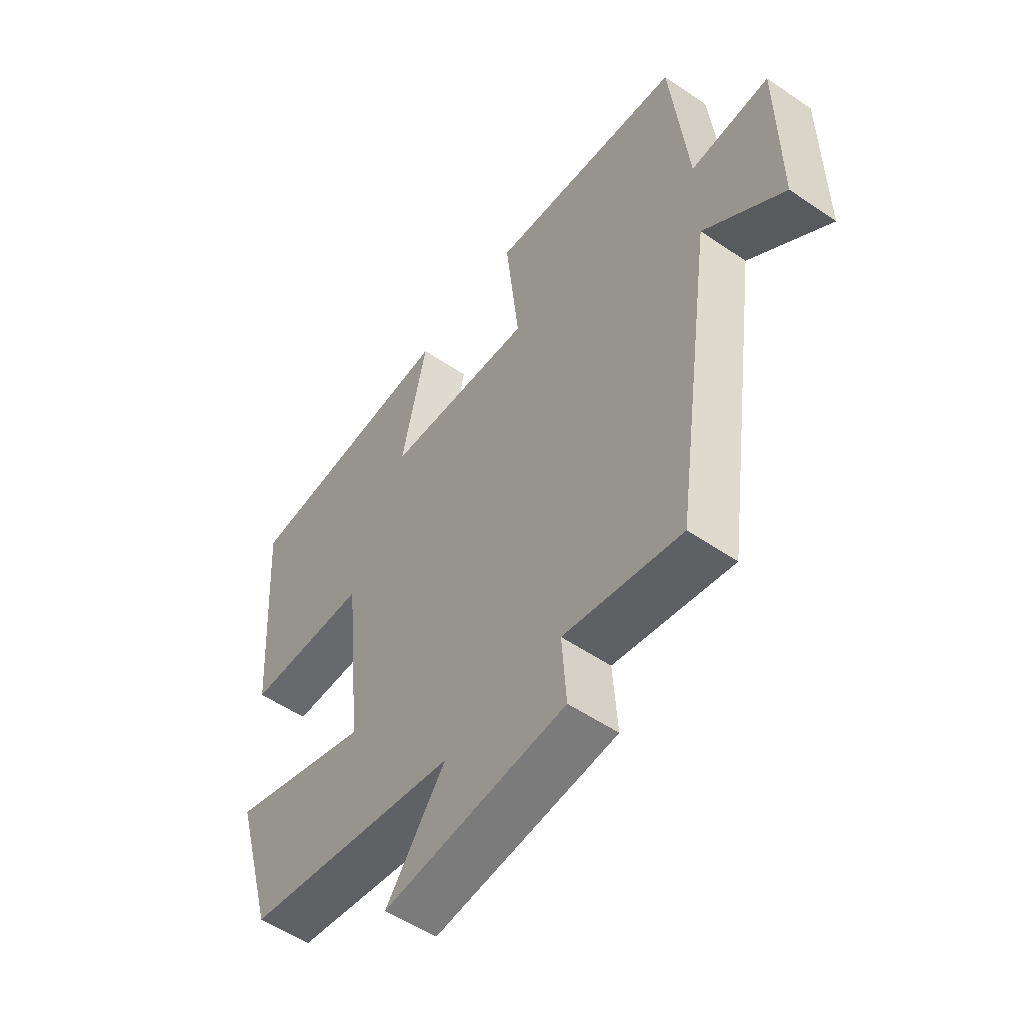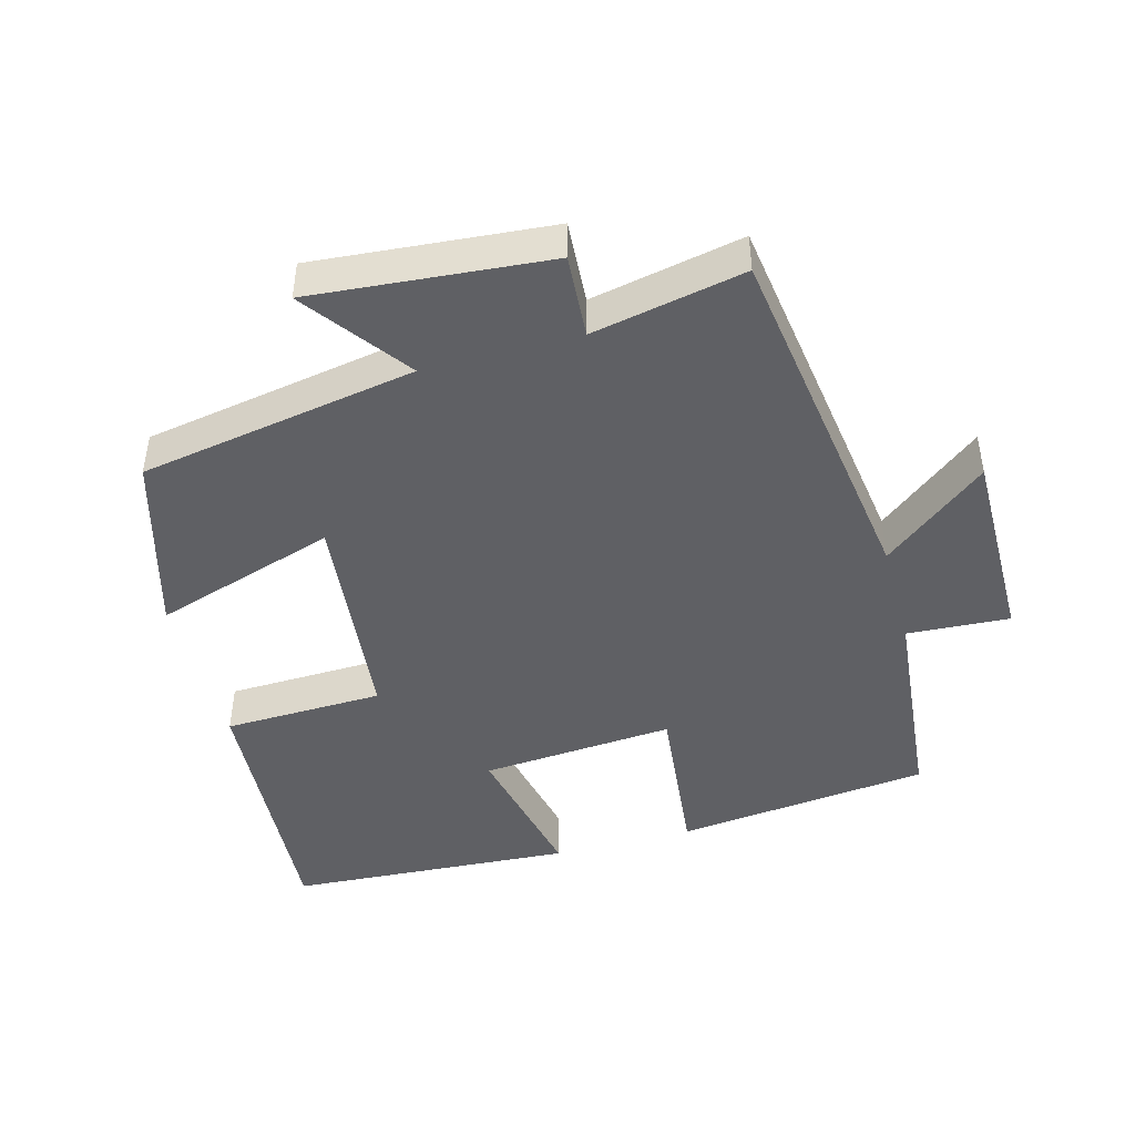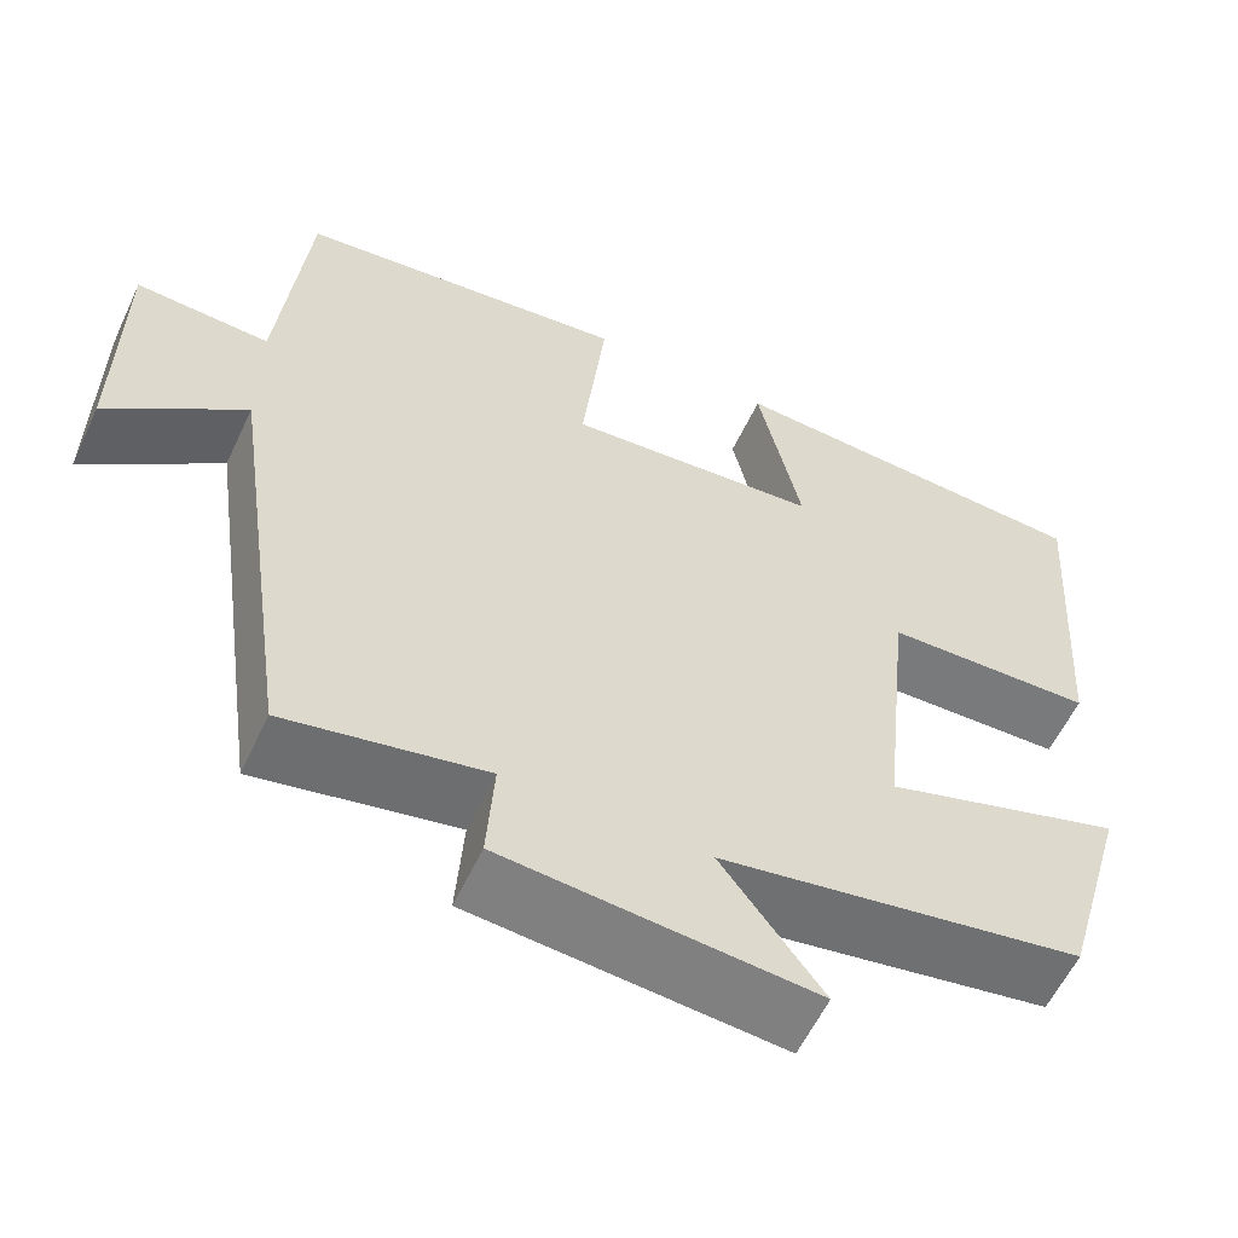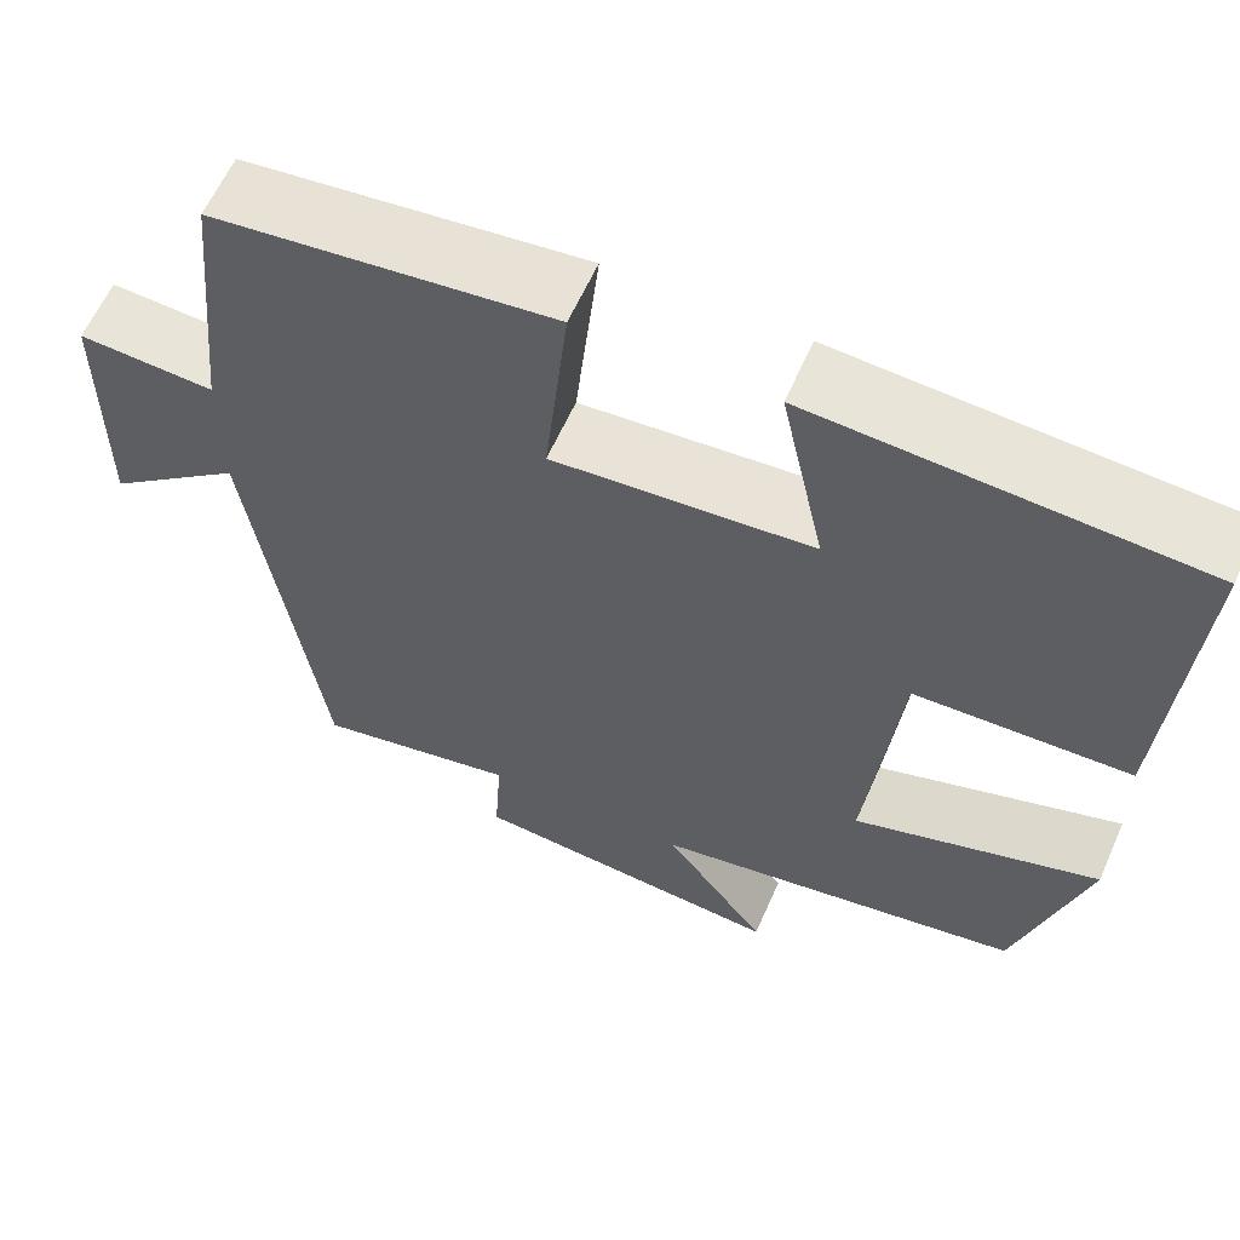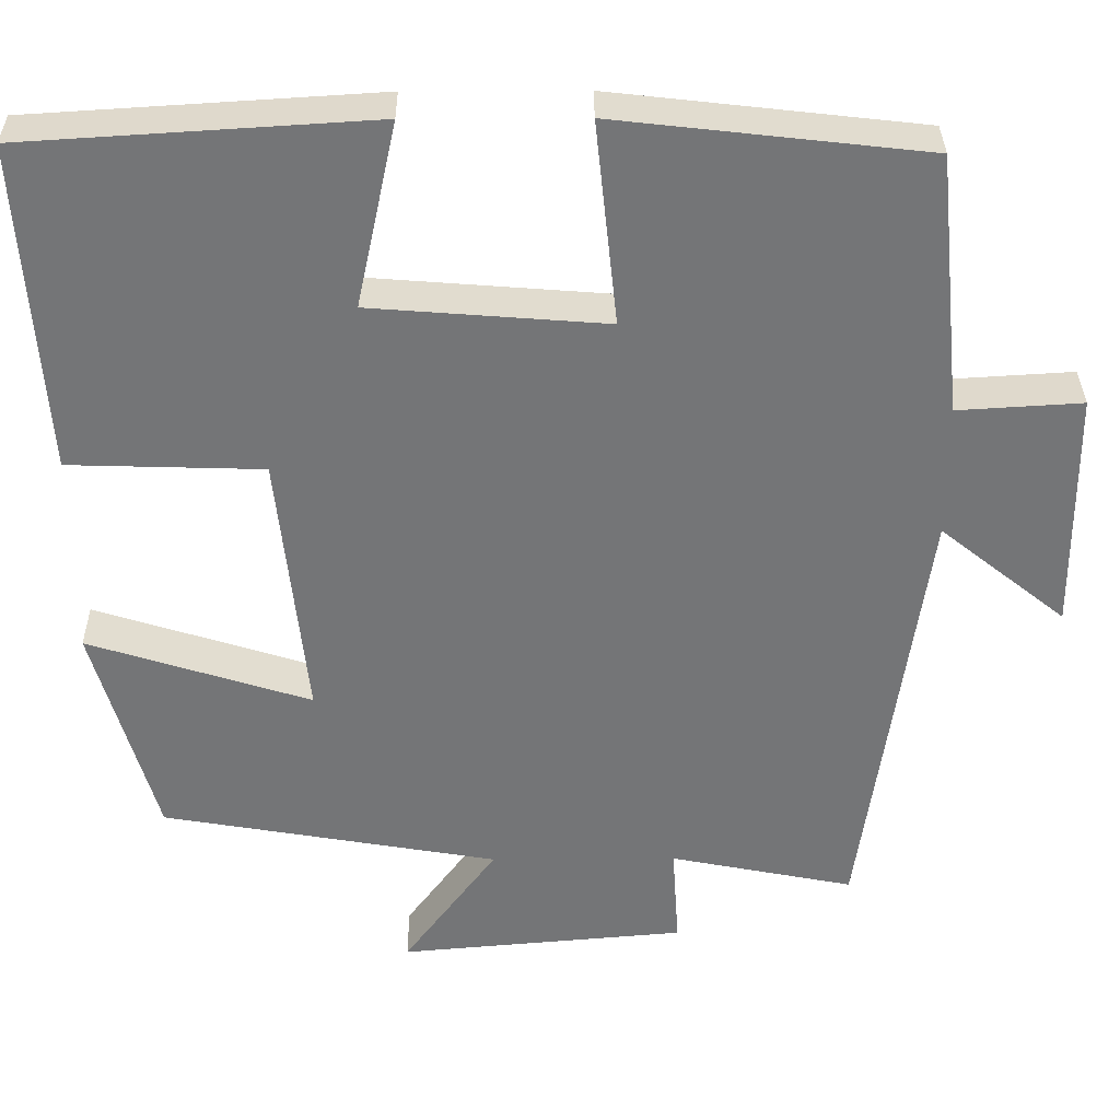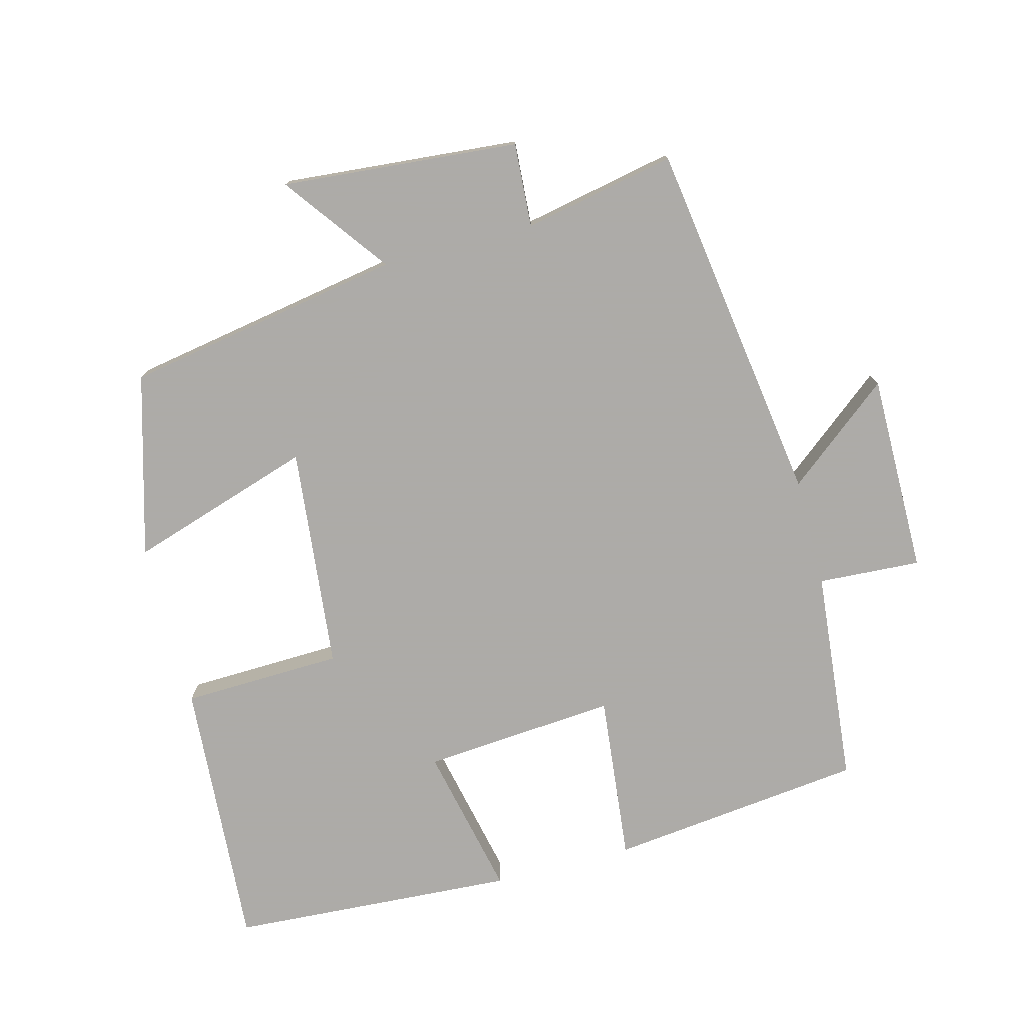
<metadata>
{"format":"obj","ext":"obj","renderer":"f3d","projection":"perspective","resolution":1024,"background":"white","views":[{"elev":-54.2,"azim":-125.9,"up":"+Z"},{"elev":-45.2,"azim":-164.7,"up":"+Y"},{"elev":-58.6,"azim":-25.1,"up":"+Z"},{"elev":61.0,"azim":23.8,"up":"+Z"},{"elev":33.6,"azim":179.5,"up":"+Z"},{"elev":-76.5,"azim":-165.2,"up":"+Y"}]}
</metadata>
<code>
v 0.527 0.07 0.474
v 0.5 0.07 0.079
v 0.267 0.07 0.072
v 0.233 0.07 -0.252
v 0.5 0.07 -0.167
v 0.425 0.07 -0.43
v 0.021 0.07 -0.5
v 0.133 0.07 -0.652
v -0.211 0.07 -0.622
v -0.203 0.07 -0.5
v -0.424 0.07 -0.544
v -0.5 0.07 -0.015
v -0.651 0.07 -0.136
v -0.649 0.07 0.154
v -0.5 0.07 0.145
v -0.469 0.07 0.458
v -0.098 0.07 0.5
v -0.124 0.07 0.256
v 0.158 0.07 0.278
v 0.11 0.07 0.5
v 0.527 0 0.474
v 0.5 0 0.079
v 0.267 0 0.072
v 0.233 0 -0.252
v 0.5 0 -0.167
v 0.425 0 -0.43
v 0.021 0 -0.5
v 0.133 0 -0.652
v -0.211 0 -0.622
v -0.203 0 -0.5
v -0.424 0 -0.544
v -0.5 0 -0.015
v -0.651 0 -0.136
v -0.649 0 0.154
v -0.5 0 0.145
v -0.469 0 0.458
v -0.098 0 0.5
v -0.124 0 0.256
v 0.158 0 0.278
v 0.11 0 0.5
f 19 20 1 2
f 18 19 2 3
f 15 16 17 18
f 15 18 3 4
f 12 13 14 15
f 10 11 12 15
f 10 15 4
f 7 8 9 10
f 6 7 10
f 4 5 6 10
f 22 21 40 39
f 23 22 39 38
f 38 37 36 35
f 24 23 38 35
f 35 34 33 32
f 35 32 31 30
f 24 35 30
f 30 29 28 27
f 30 27 26
f 30 26 25 24
f 1 21 22 2
f 2 22 23 3
f 3 23 24 4
f 4 24 25 5
f 5 25 26 6
f 6 26 27 7
f 7 27 28 8
f 8 28 29 9
f 9 29 30 10
f 10 30 31 11
f 11 31 32 12
f 12 32 33 13
f 13 33 34 14
f 14 34 35 15
f 15 35 36 16
f 16 36 37 17
f 17 37 38 18
f 18 38 39 19
f 19 39 40 20
f 20 40 21 1

</code>
